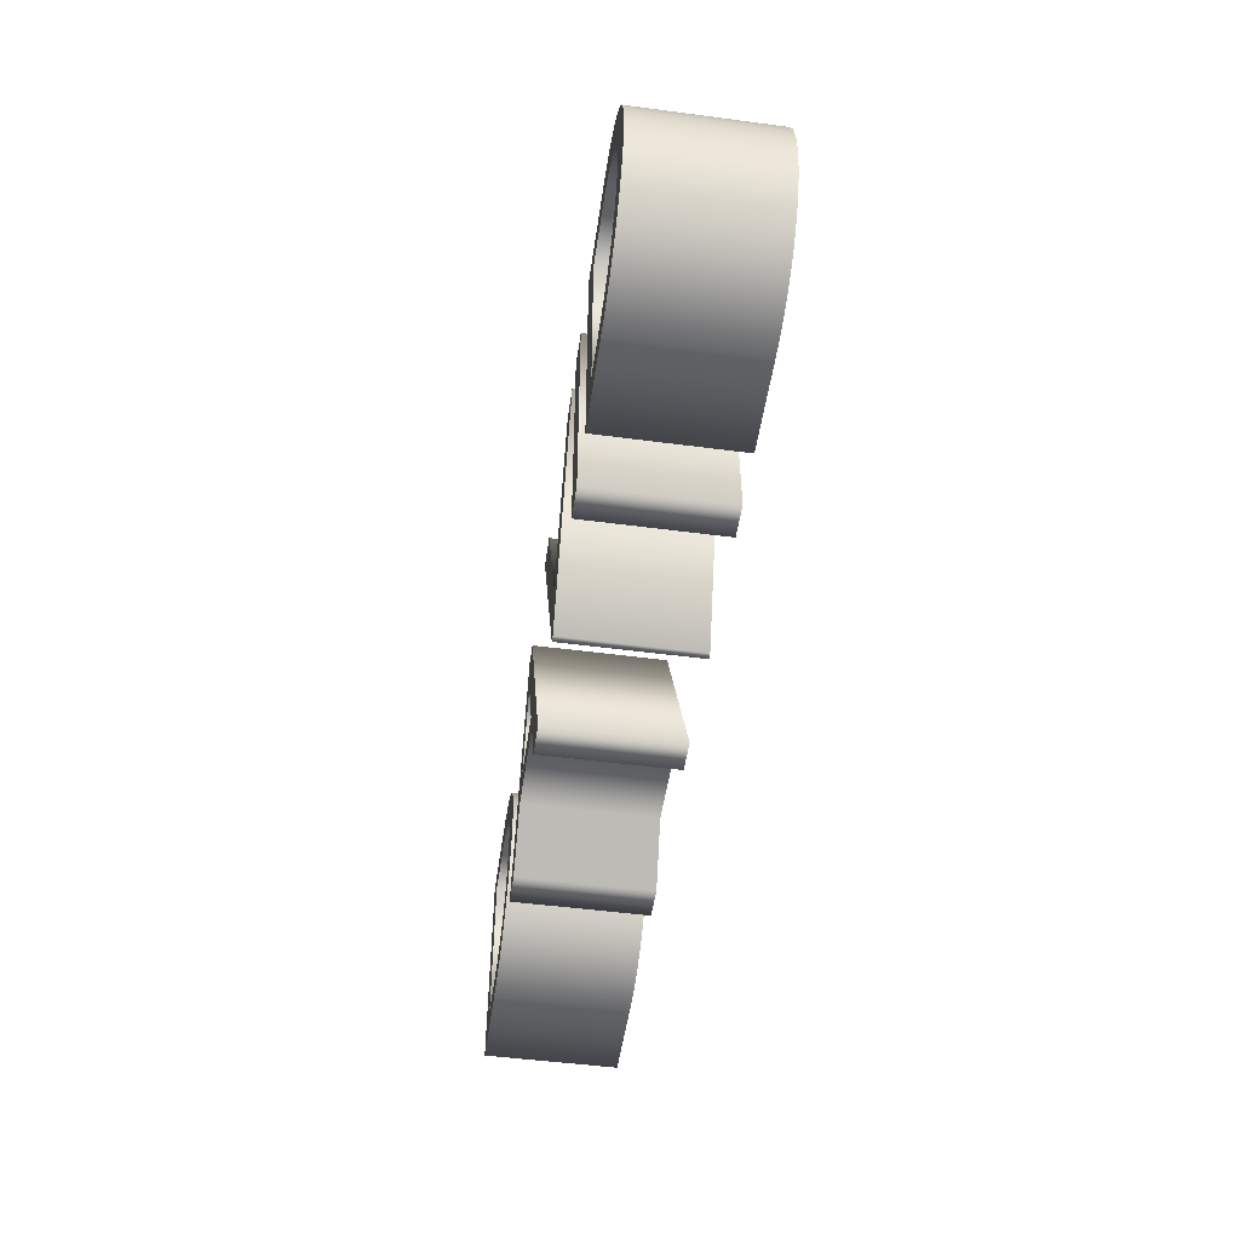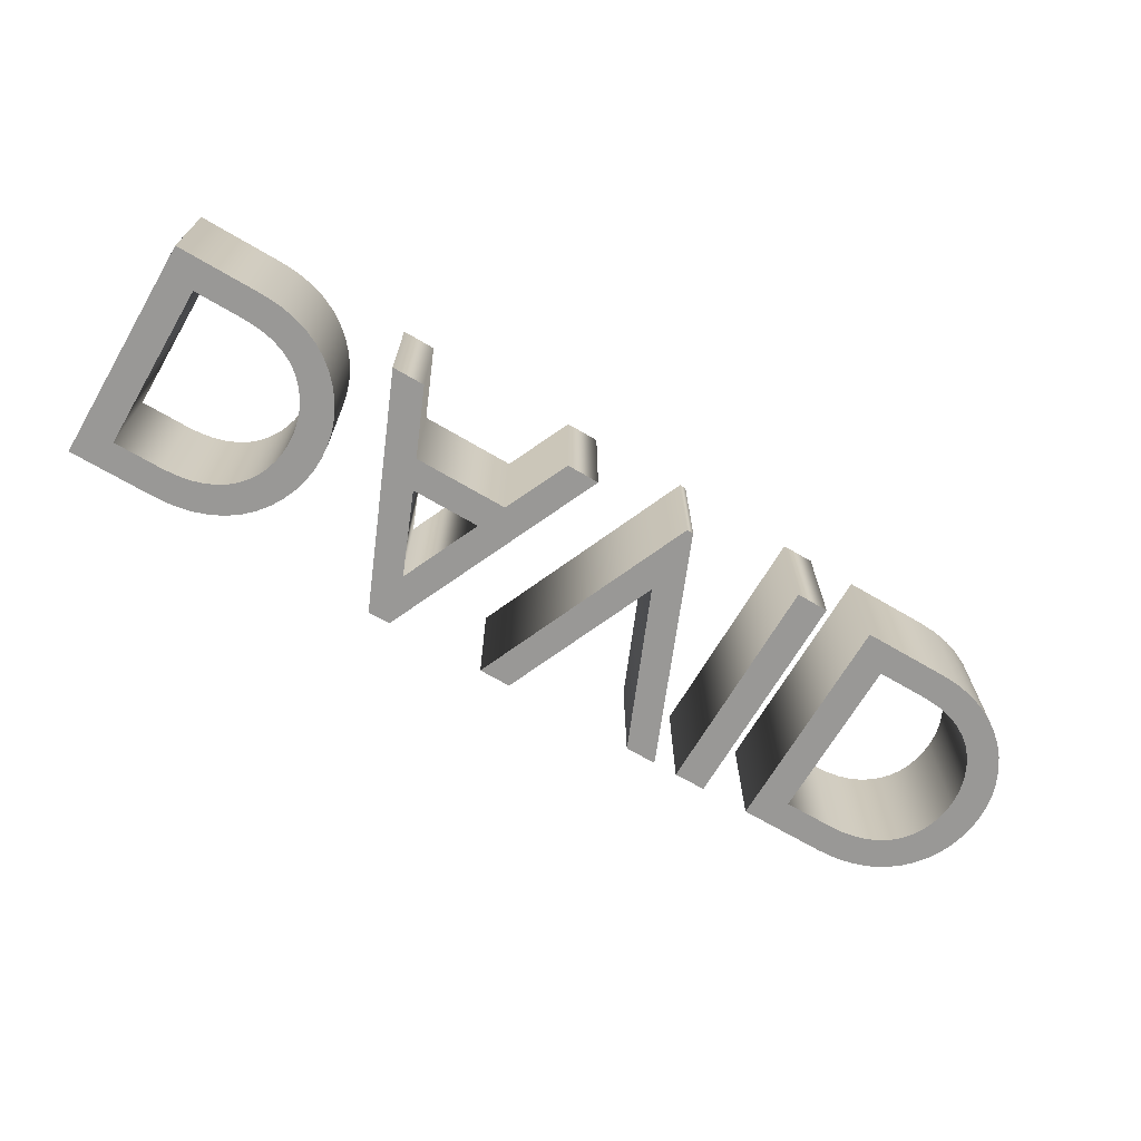
<metadata>
{"format":"obj","ext":"obj","renderer":"f3d","projection":"perspective","resolution":1024,"background":"white","views":[{"elev":-50.6,"azim":81.8,"up":"+Y"},{"elev":-68.6,"azim":-30.5,"up":"+Z"}]}
</metadata>
<code>
v 1.101 0.682 0.2
v 1.162 0.6784 0.2
v 1.216 0.6679 0.2
v 1.265 0.6514 0.2
v 1.308 0.6294 0.2
v 1.345 0.6026 0.2
v 1.377 0.5719 0.2
v 1.405 0.5378 0.2
v 1.426 0.501 0.2
v 1.443 0.4622 0.2
v 1.455 0.4222 0.2
v 1.462 0.3815 0.2
v 1.464 0.341 0.2
v 1.462 0.2975 0.2
v 1.453 0.255 0.2
v 1.44 0.2139 0.2
v 1.421 0.1748 0.2
v 1.397 0.1383 0.2
v 1.368 0.1049 0.2
v 1.334 0.0751 0.2
v 1.296 0.04952 0.2
v 1.254 0.02867 0.2
v 1.207 0.01311 0.2
v 1.157 0.003367 0.2
v 1.103 -0 0.2
v 0.8365 -0 0.2
v 0.8365 0.682 0.2
v 1.091 0.088 0.2
v 1.143 0.09137 0.2
v 1.188 0.1009 0.2
v 1.227 0.1157 0.2
v 1.26 0.1349 0.2
v 1.288 0.1576 0.2
v 1.31 0.183 0.2
v 1.328 0.2101 0.2
v 1.342 0.2381 0.2
v 1.352 0.266 0.2
v 1.359 0.2931 0.2
v 1.362 0.3184 0.2
v 1.363 0.341 0.2
v 1.362 0.3748 0.2
v 1.356 0.4073 0.2
v 1.347 0.4383 0.2
v 1.334 0.4675 0.2
v 1.317 0.4944 0.2
v 1.296 0.5189 0.2
v 1.271 0.5405 0.2
v 1.242 0.5589 0.2
v 1.21 0.5737 0.2
v 1.172 0.5848 0.2
v 1.131 0.5916 0.2
v 1.085 0.594 0.2
v 0.9345 0.594 0.2
v 0.9345 0.088 0.2
v 0.5865 -0 0.2
v 0.5865 0.682 0.2
v 0.6845 0.682 0.2
v 0.6845 -0 0.2
v 0.2015 -0.006 0.2
v -0.0935 0.682 0.2
v 0.0045 0.682 0.2
v 0.2095 0.203 0.2
v 0.4135 0.682 0.2
v 0.5105 0.682 0.2
v 0.2215 -0.006 0.2
v -0.1935 -0 0.2
v -0.2845 0.201 0.2
v -0.5745 0.201 0.2
v -0.6605 -0 0.2
v -0.7605 -0 0.2
v -0.4675 0.686 0.2
v -0.3985 0.686 0.2
v -0.0935 -0 0.2
v -0.3245 0.289 0.2
v -0.4345 0.536 0.2
v -0.5365 0.289 0.2
v -1.169 0.682 0.2
v -1.109 0.6784 0.2
v -1.055 0.6679 0.2
v -1.006 0.6514 0.2
v -0.9634 0.6294 0.2
v -0.9258 0.6026 0.2
v -0.8935 0.5719 0.2
v -0.8665 0.5378 0.2
v -0.8446 0.501 0.2
v -0.8278 0.4622 0.2
v -0.8159 0.4222 0.2
v -0.8088 0.3815 0.2
v -0.8065 0.341 0.2
v -0.8093 0.2975 0.2
v -0.8177 0.255 0.2
v -0.8314 0.2139 0.2
v -0.8504 0.1748 0.2
v -0.8743 0.1383 0.2
v -0.9031 0.1049 0.2
v -0.9366 0.0751 0.2
v -0.9746 0.04952 0.2
v -1.017 0.02867 0.2
v -1.064 0.01311 0.2
v -1.114 0.003367 0.2
v -1.169 -0 0.2
v -1.435 -0 0.2
v -1.435 0.682 0.2
v -1.181 0.088 0.2
v -1.128 0.09137 0.2
v -1.083 0.1009 0.2
v -1.044 0.1157 0.2
v -1.011 0.1349 0.2
v -0.9834 0.1576 0.2
v -0.9607 0.183 0.2
v -0.9427 0.2101 0.2
v -0.9289 0.2381 0.2
v -0.9189 0.266 0.2
v -0.9123 0.2931 0.2
v -0.9086 0.3184 0.2
v -0.9075 0.341 0.2
v -0.9093 0.3748 0.2
v -0.9148 0.4073 0.2
v -0.9241 0.4383 0.2
v -0.9371 0.4675 0.2
v -0.954 0.4944 0.2
v -0.9749 0.5189 0.2
v -0.9997 0.5405 0.2
v -1.029 0.5589 0.2
v -1.061 0.5737 0.2
v -1.099 0.5848 0.2
v -1.14 0.5916 0.2
v -1.185 0.594 0.2
v -1.337 0.594 0.2
v -1.337 0.088 0.2
v 1.101 0.682 -0.2
v 1.162 0.6784 -0.2
v 1.216 0.6679 -0.2
v 1.265 0.6514 -0.2
v 1.308 0.6294 -0.2
v 1.345 0.6026 -0.2
v 1.377 0.5719 -0.2
v 1.405 0.5378 -0.2
v 1.426 0.501 -0.2
v 1.443 0.4622 -0.2
v 1.455 0.4222 -0.2
v 1.462 0.3815 -0.2
v 1.464 0.341 -0.2
v 1.462 0.2975 -0.2
v 1.453 0.255 -0.2
v 1.44 0.2139 -0.2
v 1.421 0.1748 -0.2
v 1.397 0.1383 -0.2
v 1.368 0.1049 -0.2
v 1.334 0.0751 -0.2
v 1.296 0.04952 -0.2
v 1.254 0.02867 -0.2
v 1.207 0.01311 -0.2
v 1.157 0.003367 -0.2
v 1.103 0 -0.2
v 0.8365 0 -0.2
v 0.8365 0.682 -0.2
v 1.091 0.088 -0.2
v 1.143 0.09137 -0.2
v 1.188 0.1009 -0.2
v 1.227 0.1157 -0.2
v 1.26 0.1349 -0.2
v 1.288 0.1576 -0.2
v 1.31 0.183 -0.2
v 1.328 0.2101 -0.2
v 1.342 0.2381 -0.2
v 1.352 0.266 -0.2
v 1.359 0.2931 -0.2
v 1.362 0.3184 -0.2
v 1.363 0.341 -0.2
v 1.362 0.3748 -0.2
v 1.356 0.4073 -0.2
v 1.347 0.4383 -0.2
v 1.334 0.4675 -0.2
v 1.317 0.4944 -0.2
v 1.296 0.5189 -0.2
v 1.271 0.5405 -0.2
v 1.242 0.5589 -0.2
v 1.21 0.5737 -0.2
v 1.172 0.5848 -0.2
v 1.131 0.5916 -0.2
v 1.085 0.594 -0.2
v 0.9345 0.594 -0.2
v 0.9345 0.088 -0.2
v 0.5865 0 -0.2
v 0.5865 0.682 -0.2
v 0.6845 0.682 -0.2
v 0.6845 0 -0.2
v 0.2015 -0.006 -0.2
v -0.0935 0.682 -0.2
v 0.0045 0.682 -0.2
v 0.2095 0.203 -0.2
v 0.4135 0.682 -0.2
v 0.5105 0.682 -0.2
v 0.2215 -0.006 -0.2
v -0.1935 0 -0.2
v -0.2845 0.201 -0.2
v -0.5745 0.201 -0.2
v -0.6605 0 -0.2
v -0.7605 0 -0.2
v -0.4675 0.686 -0.2
v -0.3985 0.686 -0.2
v -0.0935 0 -0.2
v -0.3245 0.289 -0.2
v -0.4345 0.536 -0.2
v -0.5365 0.289 -0.2
v -1.169 0.682 -0.2
v -1.109 0.6784 -0.2
v -1.055 0.6679 -0.2
v -1.006 0.6514 -0.2
v -0.9634 0.6294 -0.2
v -0.9258 0.6026 -0.2
v -0.8935 0.5719 -0.2
v -0.8665 0.5378 -0.2
v -0.8446 0.501 -0.2
v -0.8278 0.4622 -0.2
v -0.8159 0.4222 -0.2
v -0.8088 0.3815 -0.2
v -0.8065 0.341 -0.2
v -0.8093 0.2975 -0.2
v -0.8177 0.255 -0.2
v -0.8314 0.2139 -0.2
v -0.8504 0.1748 -0.2
v -0.8743 0.1383 -0.2
v -0.9031 0.1049 -0.2
v -0.9366 0.0751 -0.2
v -0.9746 0.04952 -0.2
v -1.017 0.02867 -0.2
v -1.064 0.01311 -0.2
v -1.114 0.003367 -0.2
v -1.169 0 -0.2
v -1.435 0 -0.2
v -1.435 0.682 -0.2
v -1.181 0.088 -0.2
v -1.128 0.09137 -0.2
v -1.083 0.1009 -0.2
v -1.044 0.1157 -0.2
v -1.011 0.1349 -0.2
v -0.9834 0.1576 -0.2
v -0.9607 0.183 -0.2
v -0.9427 0.2101 -0.2
v -0.9289 0.2381 -0.2
v -0.9189 0.266 -0.2
v -0.9123 0.2931 -0.2
v -0.9086 0.3184 -0.2
v -0.9075 0.341 -0.2
v -0.9093 0.3748 -0.2
v -0.9148 0.4073 -0.2
v -0.9241 0.4383 -0.2
v -0.9371 0.4675 -0.2
v -0.954 0.4944 -0.2
v -0.9749 0.5189 -0.2
v -0.9997 0.5405 -0.2
v -1.029 0.5589 -0.2
v -1.061 0.5737 -0.2
v -1.099 0.5848 -0.2
v -1.14 0.5916 -0.2
v -1.185 0.594 -0.2
v -1.337 0.594 -0.2
v -1.337 0.088 -0.2
v -1.169 0.682 -0.2
v -1.169 0.682 0.2
v -1.109 0.6784 -0.2
v -1.109 0.6784 0.2
v -1.055 0.6679 -0.2
v -1.055 0.6679 0.2
v -1.006 0.6514 -0.2
v -1.006 0.6514 0.2
v -0.9634 0.6294 -0.2
v -0.9634 0.6294 0.2
v -0.9258 0.6026 -0.2
v -0.9258 0.6026 0.2
v -0.8935 0.5719 -0.2
v -0.8935 0.5719 0.2
v -0.8665 0.5378 -0.2
v -0.8665 0.5378 0.2
v -0.8446 0.501 -0.2
v -0.8446 0.501 0.2
v -0.8278 0.4622 -0.2
v -0.8278 0.4622 0.2
v -0.8159 0.4222 -0.2
v -0.8159 0.4222 0.2
v -0.8088 0.3815 -0.2
v -0.8088 0.3815 0.2
v -0.8065 0.341 -0.2
v -0.8065 0.341 0.2
v -0.8093 0.2975 -0.2
v -0.8093 0.2975 0.2
v -0.8177 0.255 -0.2
v -0.8177 0.255 0.2
v -0.8314 0.2139 -0.2
v -0.8314 0.2139 0.2
v -0.8504 0.1748 -0.2
v -0.8504 0.1748 0.2
v -0.8743 0.1383 -0.2
v -0.8743 0.1383 0.2
v -0.9031 0.1049 -0.2
v -0.9031 0.1049 0.2
v -0.9366 0.0751 -0.2
v -0.9366 0.0751 0.2
v -0.9746 0.04952 -0.2
v -0.9746 0.04952 0.2
v -1.017 0.02867 -0.2
v -1.017 0.02867 0.2
v -1.064 0.01311 -0.2
v -1.064 0.01311 0.2
v -1.114 0.003367 -0.2
v -1.114 0.003367 0.2
v -1.169 0 -0.2
v -1.169 -0 0.2
v -1.435 0 -0.2
v -1.435 -0 0.2
v -1.435 0.682 -0.2
v -1.435 0.682 0.2
v -1.181 0.088 -0.2
v -1.181 0.088 0.2
v -1.128 0.09137 -0.2
v -1.128 0.09137 0.2
v -1.083 0.1009 -0.2
v -1.083 0.1009 0.2
v -1.044 0.1157 -0.2
v -1.044 0.1157 0.2
v -1.011 0.1349 -0.2
v -1.011 0.1349 0.2
v -0.9834 0.1576 -0.2
v -0.9834 0.1576 0.2
v -0.9607 0.183 -0.2
v -0.9607 0.183 0.2
v -0.9427 0.2101 -0.2
v -0.9427 0.2101 0.2
v -0.9289 0.2381 -0.2
v -0.9289 0.2381 0.2
v -0.9189 0.266 -0.2
v -0.9189 0.266 0.2
v -0.9123 0.2931 -0.2
v -0.9123 0.2931 0.2
v -0.9086 0.3184 -0.2
v -0.9086 0.3184 0.2
v -0.9075 0.341 -0.2
v -0.9075 0.341 0.2
v -0.9093 0.3748 -0.2
v -0.9093 0.3748 0.2
v -0.9148 0.4073 -0.2
v -0.9148 0.4073 0.2
v -0.9241 0.4383 -0.2
v -0.9241 0.4383 0.2
v -0.9371 0.4675 -0.2
v -0.9371 0.4675 0.2
v -0.954 0.4944 -0.2
v -0.954 0.4944 0.2
v -0.9749 0.5189 -0.2
v -0.9749 0.5189 0.2
v -0.9997 0.5405 -0.2
v -0.9997 0.5405 0.2
v -1.029 0.5589 -0.2
v -1.029 0.5589 0.2
v -1.061 0.5737 -0.2
v -1.061 0.5737 0.2
v -1.099 0.5848 -0.2
v -1.099 0.5848 0.2
v -1.14 0.5916 -0.2
v -1.14 0.5916 0.2
v -1.185 0.594 -0.2
v -1.185 0.594 0.2
v -1.337 0.594 -0.2
v -1.337 0.594 0.2
v -1.337 0.088 -0.2
v -1.337 0.088 0.2
v -0.1935 0 -0.2
v -0.1935 -0 0.2
v -0.2845 0.201 -0.2
v -0.2845 0.201 0.2
v -0.5745 0.201 -0.2
v -0.5745 0.201 0.2
v -0.6605 0 -0.2
v -0.6605 -0 0.2
v -0.7605 0 -0.2
v -0.7605 -0 0.2
v -0.4675 0.686 -0.2
v -0.4675 0.686 0.2
v -0.3985 0.686 -0.2
v -0.3985 0.686 0.2
v -0.0935 0 -0.2
v -0.0935 -0 0.2
v -0.3245 0.289 -0.2
v -0.3245 0.289 0.2
v -0.4345 0.536 -0.2
v -0.4345 0.536 0.2
v -0.5365 0.289 -0.2
v -0.5365 0.289 0.2
v 0.2015 -0.006 -0.2
v 0.2015 -0.006 0.2
v -0.0935 0.682 -0.2
v -0.0935 0.682 0.2
v 0.0045 0.682 -0.2
v 0.0045 0.682 0.2
v 0.2095 0.203 -0.2
v 0.2095 0.203 0.2
v 0.4135 0.682 -0.2
v 0.4135 0.682 0.2
v 0.5105 0.682 -0.2
v 0.5105 0.682 0.2
v 0.2215 -0.006 -0.2
v 0.2215 -0.006 0.2
v 0.5865 0 -0.2
v 0.5865 -0 0.2
v 0.5865 0.682 -0.2
v 0.5865 0.682 0.2
v 0.6845 0.682 -0.2
v 0.6845 0.682 0.2
v 0.6845 0 -0.2
v 0.6845 -0 0.2
v 1.101 0.682 -0.2
v 1.101 0.682 0.2
v 1.162 0.6784 -0.2
v 1.162 0.6784 0.2
v 1.216 0.6679 -0.2
v 1.216 0.6679 0.2
v 1.265 0.6514 -0.2
v 1.265 0.6514 0.2
v 1.308 0.6294 -0.2
v 1.308 0.6294 0.2
v 1.345 0.6026 -0.2
v 1.345 0.6026 0.2
v 1.377 0.5719 -0.2
v 1.377 0.5719 0.2
v 1.405 0.5378 -0.2
v 1.405 0.5378 0.2
v 1.426 0.501 -0.2
v 1.426 0.501 0.2
v 1.443 0.4622 -0.2
v 1.443 0.4622 0.2
v 1.455 0.4222 -0.2
v 1.455 0.4222 0.2
v 1.462 0.3815 -0.2
v 1.462 0.3815 0.2
v 1.464 0.341 -0.2
v 1.464 0.341 0.2
v 1.462 0.2975 -0.2
v 1.462 0.2975 0.2
v 1.453 0.255 -0.2
v 1.453 0.255 0.2
v 1.44 0.2139 -0.2
v 1.44 0.2139 0.2
v 1.421 0.1748 -0.2
v 1.421 0.1748 0.2
v 1.397 0.1383 -0.2
v 1.397 0.1383 0.2
v 1.368 0.1049 -0.2
v 1.368 0.1049 0.2
v 1.334 0.0751 -0.2
v 1.334 0.0751 0.2
v 1.296 0.04952 -0.2
v 1.296 0.04952 0.2
v 1.254 0.02867 -0.2
v 1.254 0.02867 0.2
v 1.207 0.01311 -0.2
v 1.207 0.01311 0.2
v 1.157 0.003367 -0.2
v 1.157 0.003367 0.2
v 1.103 0 -0.2
v 1.103 -0 0.2
v 0.8365 0 -0.2
v 0.8365 -0 0.2
v 0.8365 0.682 -0.2
v 0.8365 0.682 0.2
v 1.091 0.088 -0.2
v 1.091 0.088 0.2
v 1.143 0.09137 -0.2
v 1.143 0.09137 0.2
v 1.188 0.1009 -0.2
v 1.188 0.1009 0.2
v 1.227 0.1157 -0.2
v 1.227 0.1157 0.2
v 1.26 0.1349 -0.2
v 1.26 0.1349 0.2
v 1.288 0.1576 -0.2
v 1.288 0.1576 0.2
v 1.31 0.183 -0.2
v 1.31 0.183 0.2
v 1.328 0.2101 -0.2
v 1.328 0.2101 0.2
v 1.342 0.2381 -0.2
v 1.342 0.2381 0.2
v 1.352 0.266 -0.2
v 1.352 0.266 0.2
v 1.359 0.2931 -0.2
v 1.359 0.2931 0.2
v 1.362 0.3184 -0.2
v 1.362 0.3184 0.2
v 1.363 0.341 -0.2
v 1.363 0.341 0.2
v 1.362 0.3748 -0.2
v 1.362 0.3748 0.2
v 1.356 0.4073 -0.2
v 1.356 0.4073 0.2
v 1.347 0.4383 -0.2
v 1.347 0.4383 0.2
v 1.334 0.4675 -0.2
v 1.334 0.4675 0.2
v 1.317 0.4944 -0.2
v 1.317 0.4944 0.2
v 1.296 0.5189 -0.2
v 1.296 0.5189 0.2
v 1.271 0.5405 -0.2
v 1.271 0.5405 0.2
v 1.242 0.5589 -0.2
v 1.242 0.5589 0.2
v 1.21 0.5737 -0.2
v 1.21 0.5737 0.2
v 1.172 0.5848 -0.2
v 1.172 0.5848 0.2
v 1.131 0.5916 -0.2
v 1.131 0.5916 0.2
v 1.085 0.594 -0.2
v 1.085 0.594 0.2
v 0.9345 0.594 -0.2
v 0.9345 0.594 0.2
v 0.9345 0.088 -0.2
v 0.9345 0.088 0.2
f 26 53 27
f 53 1 27
f 53 2 1
f 53 3 2
f 53 4 3
f 53 5 4
f 53 6 5
f 53 52 6
f 52 51 6
f 51 7 6
f 26 54 53
f 50 7 51
f 49 7 50
f 48 7 49
f 48 8 7
f 47 8 48
f 46 8 47
f 46 9 8
f 45 9 46
f 45 10 9
f 44 10 45
f 43 10 44
f 43 11 10
f 42 11 43
f 42 12 11
f 41 12 42
f 41 13 12
f 40 13 41
f 39 13 40
f 39 14 13
f 38 14 39
f 38 15 14
f 37 15 38
f 36 15 37
f 36 16 15
f 35 16 36
f 35 17 16
f 34 17 35
f 33 17 34
f 33 18 17
f 32 18 33
f 32 19 18
f 31 19 32
f 30 19 31
f 30 20 19
f 29 20 30
f 28 20 29
f 26 28 54
f 26 20 28
f 26 21 20
f 26 22 21
f 26 23 22
f 26 24 23
f 26 25 24
f 55 57 56
f 55 58 57
f 59 61 60
f 59 62 61
f 62 64 63
f 62 65 64
f 59 65 62
f 70 72 71
f 70 75 72
f 75 73 72
f 70 76 75
f 74 73 75
f 70 68 76
f 68 74 76
f 68 67 74
f 67 73 74
f 70 69 68
f 66 73 67
f 102 129 103
f 129 77 103
f 129 78 77
f 129 79 78
f 129 80 79
f 129 81 80
f 129 82 81
f 129 128 82
f 128 127 82
f 127 83 82
f 102 130 129
f 126 83 127
f 125 83 126
f 124 83 125
f 124 84 83
f 123 84 124
f 122 84 123
f 122 85 84
f 121 85 122
f 121 86 85
f 120 86 121
f 119 86 120
f 119 87 86
f 118 87 119
f 118 88 87
f 117 88 118
f 117 89 88
f 116 89 117
f 115 89 116
f 115 90 89
f 114 90 115
f 114 91 90
f 113 91 114
f 112 91 113
f 112 92 91
f 111 92 112
f 111 93 92
f 110 93 111
f 109 93 110
f 109 94 93
f 108 94 109
f 108 95 94
f 107 95 108
f 106 95 107
f 106 96 95
f 105 96 106
f 104 96 105
f 102 104 130
f 102 96 104
f 102 97 96
f 102 98 97
f 102 99 98
f 102 100 99
f 102 101 100
f 183 156 157
f 131 183 157
f 132 183 131
f 133 183 132
f 134 183 133
f 135 183 134
f 136 183 135
f 182 183 136
f 181 182 136
f 137 181 136
f 184 156 183
f 137 180 181
f 137 179 180
f 137 178 179
f 138 178 137
f 138 177 178
f 138 176 177
f 139 176 138
f 139 175 176
f 140 175 139
f 140 174 175
f 140 173 174
f 141 173 140
f 141 172 173
f 142 172 141
f 142 171 172
f 143 171 142
f 143 170 171
f 143 169 170
f 144 169 143
f 144 168 169
f 145 168 144
f 145 167 168
f 145 166 167
f 146 166 145
f 146 165 166
f 147 165 146
f 147 164 165
f 147 163 164
f 148 163 147
f 148 162 163
f 149 162 148
f 149 161 162
f 149 160 161
f 150 160 149
f 150 159 160
f 150 158 159
f 158 156 184
f 150 156 158
f 151 156 150
f 152 156 151
f 153 156 152
f 154 156 153
f 155 156 154
f 187 185 186
f 188 185 187
f 191 189 190
f 192 189 191
f 194 192 193
f 195 192 194
f 195 189 192
f 202 200 201
f 205 200 202
f 203 205 202
f 206 200 205
f 203 204 205
f 198 200 206
f 204 198 206
f 197 198 204
f 203 197 204
f 199 200 198
f 203 196 197
f 259 232 233
f 207 259 233
f 208 259 207
f 209 259 208
f 210 259 209
f 211 259 210
f 212 259 211
f 258 259 212
f 257 258 212
f 213 257 212
f 260 232 259
f 213 256 257
f 213 255 256
f 213 254 255
f 214 254 213
f 214 253 254
f 214 252 253
f 215 252 214
f 215 251 252
f 216 251 215
f 216 250 251
f 216 249 250
f 217 249 216
f 217 248 249
f 218 248 217
f 218 247 248
f 219 247 218
f 219 246 247
f 219 245 246
f 220 245 219
f 220 244 245
f 221 244 220
f 221 243 244
f 221 242 243
f 222 242 221
f 222 241 242
f 223 241 222
f 223 240 241
f 223 239 240
f 224 239 223
f 224 238 239
f 225 238 224
f 225 237 238
f 225 236 237
f 226 236 225
f 226 235 236
f 226 234 235
f 234 232 260
f 226 232 234
f 227 232 226
f 228 232 227
f 229 232 228
f 230 232 229
f 231 232 230
f 262 264 263 261
f 264 266 265 263
f 266 268 267 265
f 268 270 269 267
f 270 272 271 269
f 272 274 273 271
f 274 276 275 273
f 276 278 277 275
f 278 280 279 277
f 280 282 281 279
f 282 284 283 281
f 284 286 285 283
f 286 288 287 285
f 288 290 289 287
f 290 292 291 289
f 292 294 293 291
f 294 296 295 293
f 296 298 297 295
f 298 300 299 297
f 300 302 301 299
f 302 304 303 301
f 304 306 305 303
f 306 308 307 305
f 308 310 309 307
f 310 312 311 309
f 312 314 313 311
f 314 262 261 313
f 316 318 317 315
f 318 320 319 317
f 320 322 321 319
f 322 324 323 321
f 324 326 325 323
f 326 328 327 325
f 328 330 329 327
f 330 332 331 329
f 332 334 333 331
f 334 336 335 333
f 336 338 337 335
f 338 340 339 337
f 340 342 341 339
f 342 344 343 341
f 344 346 345 343
f 346 348 347 345
f 348 350 349 347
f 350 352 351 349
f 352 354 353 351
f 354 356 355 353
f 356 358 357 355
f 358 360 359 357
f 360 362 361 359
f 362 364 363 361
f 364 366 365 363
f 366 368 367 365
f 368 316 315 367
f 370 372 371 369
f 372 374 373 371
f 374 376 375 373
f 376 378 377 375
f 378 380 379 377
f 380 382 381 379
f 382 384 383 381
f 384 370 369 383
f 386 388 387 385
f 388 390 389 387
f 390 386 385 389
f 392 394 393 391
f 394 396 395 393
f 396 398 397 395
f 398 400 399 397
f 400 402 401 399
f 402 404 403 401
f 404 392 391 403
f 406 408 407 405
f 408 410 409 407
f 410 412 411 409
f 412 406 405 411
f 414 416 415 413
f 416 418 417 415
f 418 420 419 417
f 420 422 421 419
f 422 424 423 421
f 424 426 425 423
f 426 428 427 425
f 428 430 429 427
f 430 432 431 429
f 432 434 433 431
f 434 436 435 433
f 436 438 437 435
f 438 440 439 437
f 440 442 441 439
f 442 444 443 441
f 444 446 445 443
f 446 448 447 445
f 448 450 449 447
f 450 452 451 449
f 452 454 453 451
f 454 456 455 453
f 456 458 457 455
f 458 460 459 457
f 460 462 461 459
f 462 464 463 461
f 464 466 465 463
f 466 414 413 465
f 468 470 469 467
f 470 472 471 469
f 472 474 473 471
f 474 476 475 473
f 476 478 477 475
f 478 480 479 477
f 480 482 481 479
f 482 484 483 481
f 484 486 485 483
f 486 488 487 485
f 488 490 489 487
f 490 492 491 489
f 492 494 493 491
f 494 496 495 493
f 496 498 497 495
f 498 500 499 497
f 500 502 501 499
f 502 504 503 501
f 504 506 505 503
f 506 508 507 505
f 508 510 509 507
f 510 512 511 509
f 512 514 513 511
f 514 516 515 513
f 516 518 517 515
f 518 520 519 517
f 520 468 467 519

</code>
